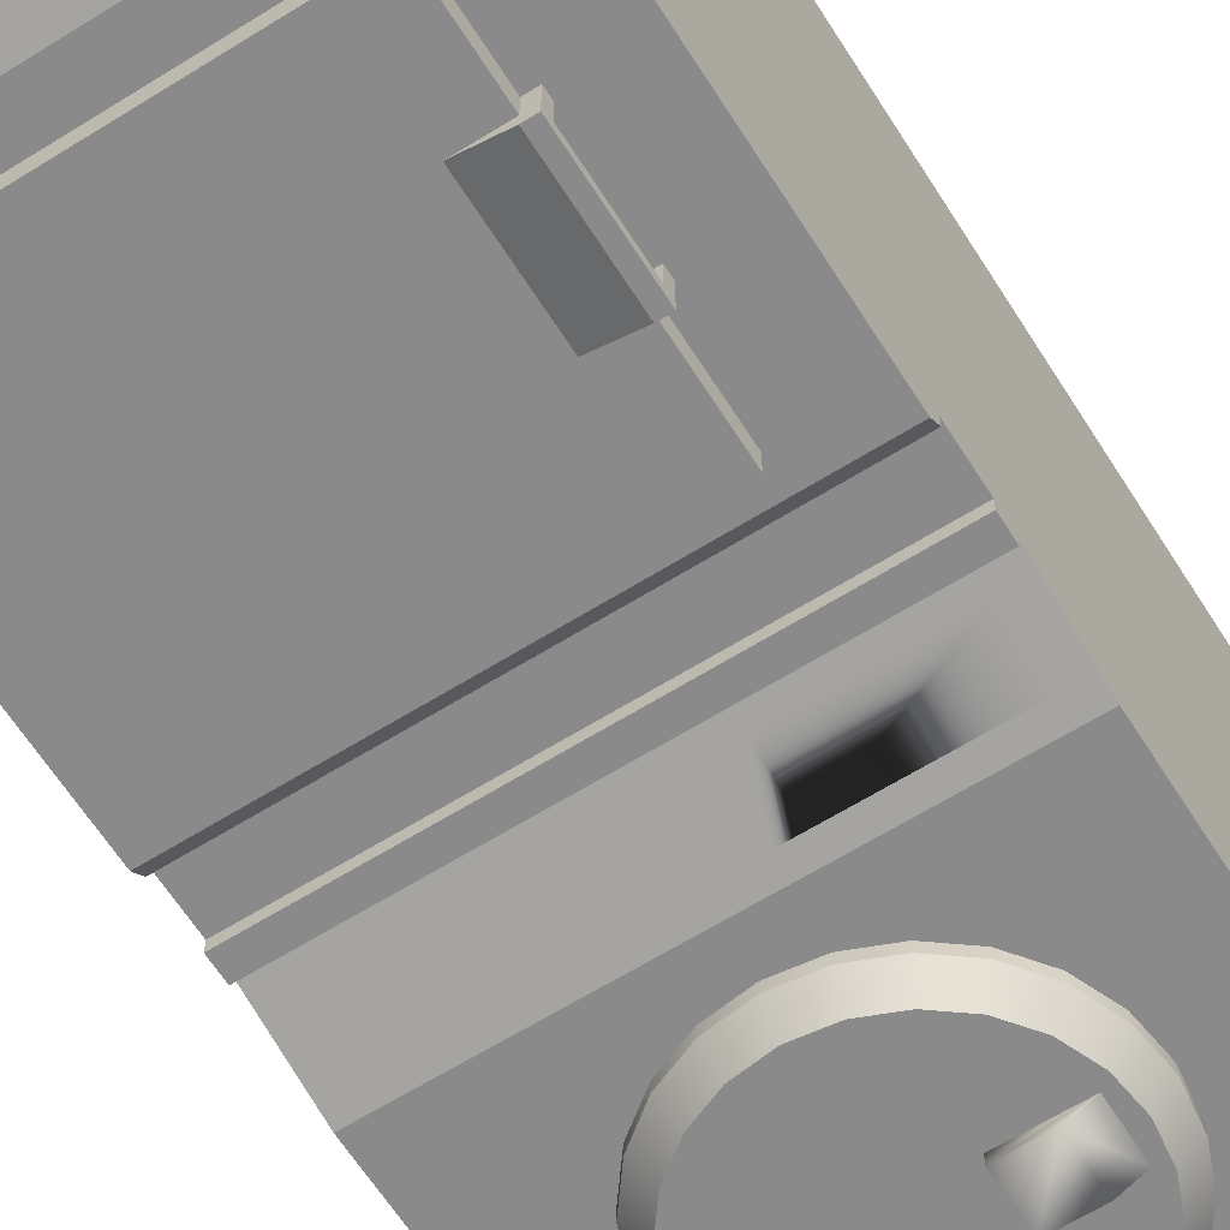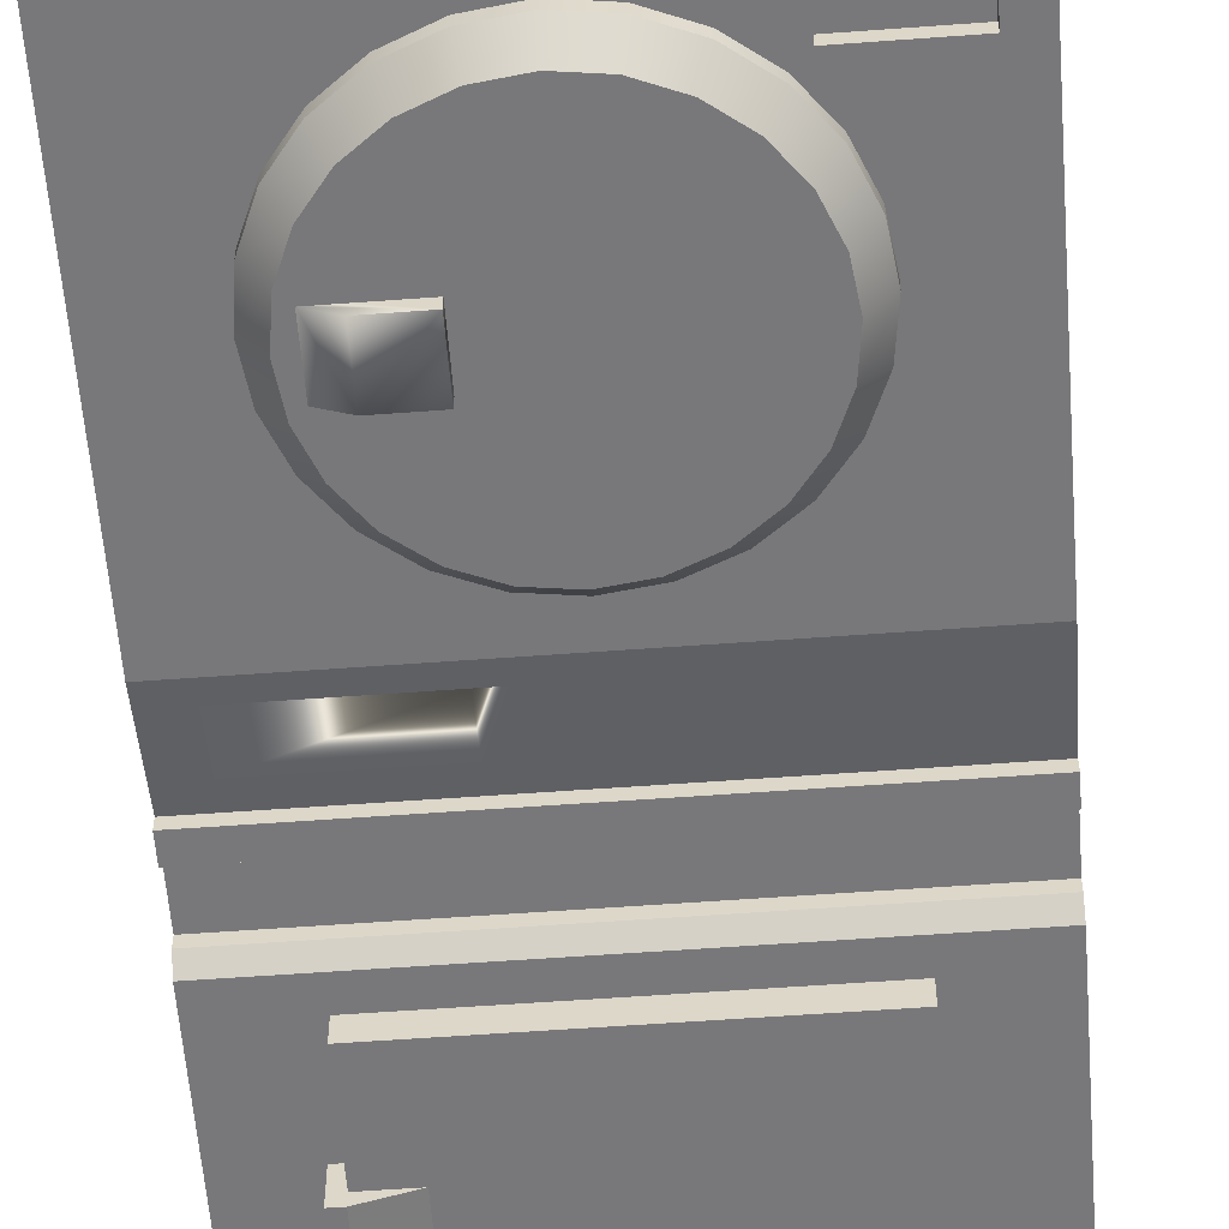
<metadata>
{"format":"obj","ext":"obj","renderer":"f3d","projection":"perspective","resolution":1024,"background":"white","views":[{"elev":-63.5,"azim":-147.7,"up":"+Z"},{"elev":-57.5,"azim":4.4,"up":"+Z"}]}
</metadata>
<code>
o washerDryerStacked
v -0.39 0.47 0.0192
v -0.39 0.389 0
v -0.39 0.47 0.04251
v 0 0.389 0
v 0 0.47 0.0192
v 0 0.47 0.04251
v -0.3731 0.4055 0.003905
v -0.3731 0.4535 0.01529
v -0.2492 0.4535 0.01529
v -0.2323 0.4535 0.01529
v -0.01693 0.4535 0.01529
v -0.01693 0.4055 0.003905
v -0.2492 0.4055 0.003905
v -0.2323 0.4055 0.003905
v -0.1614 0.1002 0.27
v -0.195 0.09577 0.27
v -0.2286 0.1002 0.27
v -0.13 0.1132 0.27
v -0.26 0.1132 0.27
v -0.1031 0.1339 0.27
v -0.2869 0.1339 0.27
v -0.08242 0.1608 0.27
v -0.3076 0.1608 0.27
v -0.06943 0.1921 0.27
v -0.3206 0.1921 0.27
v -0.065 0.2258 0.27
v -0.325 0.2258 0.27
v -0.3206 0.2594 0.27
v -0.06943 0.2594 0.27
v -0.08242 0.2908 0.27
v -0.3076 0.2908 0.27
v -0.1031 0.3177 0.27
v -0.2869 0.3177 0.27
v -0.13 0.3384 0.27
v -0.26 0.3384 0.27
v -0.2286 0.3513 0.27
v -0.1614 0.3513 0.27
v -0.195 0.3558 0.27
v -0.3076 0.2908 0
v -0.2869 0.3177 0
v -0.26 0.3384 0
v -0.2286 0.3513 0
v -0.195 0.3558 0
v -0.1614 0.3513 0
v -0.13 0.3384 0
v -0.1031 0.3177 0
v -0.08242 0.2908 0
v -0.06943 0.2594 0
v -0.065 0.2258 0
v -0.06943 0.1921 0
v -0.08242 0.1608 0
v -0.1031 0.1339 0
v -0.13 0.1132 0
v -0.1614 0.1002 0
v -0.195 0.09577 0
v -0.2286 0.1002 0
v -0.26 0.1132 0
v -0.2869 0.1339 0
v -0.3076 0.1608 0
v -0.3206 0.1921 0
v -0.325 0.2258 0
v -0.3206 0.2594 0
v 0 0.94 0.04251
v 0 0.94 0.0192
v -0.39 0.94 0.0192
v -0.39 0.94 0.04251
v -0.39 0.859 0
v -0.3076 0.7608 0
v -0.2869 0.7877 0
v -0.2869 0.7877 0.27
v -0.3076 0.7608 0.27
v -0.2286 0.8213 0
v -0.2286 0.8213 0.27
v -0.26 0.8084 0.27
v -0.26 0.8084 0
v -0.195 0.8258 0
v -0.195 0.8258 0.27
v -0.1614 0.8213 0
v -0.1614 0.8213 0.27
v -0.13 0.8084 0
v -0.13 0.8084 0.27
v -0.1031 0.7877 0
v -0.08242 0.7608 0
v -0.08242 0.7608 0.27
v -0.1031 0.7877 0.27
v -0.06943 0.7294 0
v -0.065 0.6958 0
v -0.065 0.6958 0.27
v -0.06943 0.7294 0.27
v -0.1614 0.5702 0.27
v -0.195 0.5658 0.27
v -0.2286 0.5702 0.27
v -0.13 0.5832 0.27
v -0.26 0.5832 0.27
v -0.2869 0.6039 0.27
v -0.1031 0.6039 0.27
v -0.3076 0.6308 0.27
v -0.08242 0.6308 0.27
v -0.06943 0.6621 0.27
v -0.3206 0.6621 0.27
v -0.325 0.6958 0.27
v -0.3206 0.7294 0.27
v -0.06943 0.6621 0
v -0.08242 0.6308 0
v -0.1031 0.6039 0
v 0 0.859 0
v -0.13 0.5832 0
v -0.1614 0.5702 0
v -0.2869 0.6039 0
v -0.3076 0.6308 0
v -0.3206 0.6621 0
v -0.325 0.6958 0
v -0.3206 0.7294 0
v -0.2286 0.5702 0
v -0.26 0.5832 0
v -0.195 0.5658 0
v -0.3731 0.8755 0.003905
v -0.3731 0.9235 0.01529
v -0.2492 0.9235 0.01529
v -0.06631 0.9235 0.01529
v -0.01693 0.9235 0.01529
v -0.01693 0.8755 0.003905
v -0.2492 0.8755 0.003905
v -0.06631 0.8755 0.003905
v -0.2438 0.8772 0.004323
v -0.2389 0.8801 0.005011
v -0.2348 0.884 0.005935
v -0.2318 0.8887 0.007046
v -0.2298 0.894 0.008288
v -0.2292 0.8995 0.009598
v -0.2298 0.905 0.01091
v -0.2318 0.9103 0.01215
v -0.2348 0.915 0.01326
v -0.2389 0.9189 0.01418
v -0.2438 0.9218 0.01487
v -0.09269 0.1235 0
v -0.09269 0.08354 0
v -0.02269 0.1235 0
v 0 0.06255 0
v -0.39 0.06255 0
v -0.02269 0.08354 0
v 0 -0 0.02
v -0.39 -0 0.02
v -0.39 0.06255 0.02
v 0 0.06255 0.02
v 0 -0 0.35
v -0.39 -0 0.35
v -0.02269 0.08354 0.01
v -0.09269 0.08354 0.01
v -0.09269 0.1235 0.01
v -0.02269 0.1235 0.01
v -0.3167 0.07892 0.33
v -0.07332 0.07892 0.33
v -0.07332 0.3911 0.33
v -0.3167 0.3911 0.33
v -0.3365 0.05351 0.35
v -0.05351 0.05351 0.35
v -0.05351 0.4165 0.35
v -0.3365 0.4165 0.35
v 0 0.5426 0
v -0.39 0.5426 0
v 0 0.4892 0.02
v -0.39 0.4892 0.02
v -0.39 0.5326 0.02
v 0 0.5326 0.02
v 0 0.5326 0.01
v -0.39 0.5326 0.01
v 0 0.94 0.35
v -0.05351 0.5235 0.35
v -0.05351 0.8865 0.35
v -0.3365 0.8865 0.35
v -0.39 0.94 0.35
v -0.3365 0.5235 0.35
v -0.3167 0.8611 0.33
v -0.07332 0.8611 0.33
v -0.3167 0.5489 0.33
v -0.07332 0.5489 0.33
v 0 0.47 0.009195
v 0 0.4892 0.009195
v -0.39 0.4892 0.009195
v -0.39 0.47 0.009195
v -0.325 0.7444 -0.02
v -0.2899 0.7444 -0.02
v -0.325 0.7444 -0.03
v -0.335 0.7444 -0.03
v -0.325 0.7444 0
v -0.335 0.7444 0
v -0.065 0.8258 0
v -0.065 0.8258 -0.02
v -0.325 0.8258 -0.02
v -0.325 0.8258 0
v -0.065 0.5658 -0.02
v -0.065 0.5658 0
v -0.2877 0.603 0
v -0.325 0.6472 0
v -0.325 0.5658 0
v -0.1023 0.603 0
v -0.2877 0.6472 0
v -0.2877 0.656 0
v -0.335 0.656 0
v -0.335 0.6472 0
v -0.325 0.656 0
v -0.2877 0.7356 0
v -0.325 0.7356 0
v -0.1023 0.7885 0
v -0.2877 0.7885 0
v -0.335 0.7356 0
v -0.2877 0.7444 0
v -0.325 0.656 -0.02116
v -0.335 0.656 -0.02116
v -0.335 0.6472 -0.03
v -0.335 0.7356 -0.02116
v -0.2899 0.6472 -0.02
v -0.325 0.6472 -0.03
v -0.325 0.6472 -0.02
v -0.325 0.5658 -0.02
v -0.325 0.7356 -0.02116
v -0.2748 0.616 0.04
v -0.1152 0.616 0.04
v -0.1152 0.7755 0.04
v -0.2748 0.654 0.04
v -0.2748 0.6616 0.04
v -0.2748 0.73 0.04
v -0.2748 0.7376 0.04
v -0.2748 0.7755 0.04
v -0.195 0.3109 0.02
v -0.173 0.308 0.02
v -0.173 0.308 -0.03
v -0.195 0.3109 -0.03
v -0.1524 0.2995 0.02
v -0.1524 0.2995 -0.03
v -0.2773 0.2478 -0.04
v -0.2773 0.2037 -0.04
v -0.2973 0.2037 -0.03
v -0.2973 0.2478 -0.03
v -0.217 0.308 0.02
v -0.217 0.308 -0.03
v -0.2688 0.2684 -0.03
v -0.2688 0.2684 0.02
v -0.2552 0.286 0.02
v -0.2552 0.286 -0.03
v -0.2376 0.2995 0.02
v -0.2376 0.2995 -0.03
v -0.2286 0.1002 -0.01
v -0.26 0.1132 -0.01
v -0.2522 0.1267 -0.03
v -0.2246 0.1153 -0.03
v -0.1614 0.3513 -0.01
v -0.13 0.3384 -0.01
v -0.1378 0.3248 -0.03
v -0.1654 0.3363 -0.03
v -0.2869 0.3177 -0.01
v -0.26 0.3384 -0.01
v -0.2522 0.3248 -0.03
v -0.2759 0.3067 -0.03
v -0.2941 0.283 -0.03
v -0.3055 0.2554 -0.03
v -0.3206 0.2594 -0.01
v -0.3076 0.2908 -0.01
v -0.2286 0.3513 -0.01
v -0.195 0.3558 -0.01
v -0.195 0.3402 -0.03
v -0.2246 0.3363 -0.03
v -0.1614 0.1002 -0.01
v -0.195 0.09577 -0.01
v -0.195 0.1114 -0.03
v -0.1654 0.1153 -0.03
v -0.06943 0.2594 -0.01
v -0.0845 0.2554 -0.03
v -0.09593 0.283 -0.03
v -0.08242 0.2908 -0.01
v -0.2759 0.1449 -0.03
v -0.2869 0.1339 -0.01
v -0.3076 0.1608 -0.01
v -0.2941 0.1686 -0.03
v -0.2773 0.2037 -0.03
v -0.2402 0.2037 -0.03
v -0.2402 0.2037 -0.04
v -0.2402 0.2478 -0.03
v -0.2402 0.2478 -0.04
v -0.08242 0.1608 -0.01
v -0.1031 0.1339 -0.01
v -0.1141 0.1449 -0.03
v -0.09593 0.1686 -0.03
v -0.3206 0.1921 -0.01
v -0.3055 0.1962 -0.03
v -0.2376 0.152 0.02
v -0.2552 0.1656 0.02
v -0.2552 0.1656 -0.03
v -0.2376 0.152 -0.03
v -0.1348 0.286 0.02
v -0.1348 0.286 -0.03
v -0.1524 0.152 0.02
v -0.173 0.1435 0.02
v -0.173 0.1435 -0.03
v -0.1524 0.152 -0.03
v -0.1212 0.1832 0.02
v -0.1212 0.1832 -0.03
v -0.1127 0.2037 -0.03
v -0.1127 0.2037 0.02
v -0.3094 0.2258 -0.03
v -0.325 0.2258 -0.01
v -0.1127 0.2478 0.02
v -0.1127 0.2478 -0.03
v -0.1212 0.2684 -0.03
v -0.1212 0.2684 0.02
v -0.1098 0.2258 0.02
v -0.1098 0.2258 -0.03
v -0.06943 0.1921 -0.01
v -0.0845 0.1962 -0.03
v -0.2688 0.1832 -0.03
v -0.2688 0.1832 0.02
v -0.2773 0.2037 0.02
v -0.1348 0.1656 0.02
v -0.1348 0.1656 -0.03
v -0.0806 0.2258 -0.03
v -0.1378 0.1267 -0.03
v -0.195 0.1406 -0.03
v -0.217 0.1435 -0.03
v -0.2773 0.2478 -0.03
v -0.1141 0.3067 -0.03
v -0.065 0.2258 -0.01
v -0.195 0.1406 0.02
v -0.217 0.1435 0.02
v -0.1031 0.3177 -0.01
v -0.13 0.1132 -0.01
v -0.2773 0.2478 0.02
v -0.06943 0.1921 0.02
v -0.065 0.2258 0.02
v -0.06943 0.2594 0.02
v -0.08242 0.2908 0.02
v -0.08242 0.1608 0.02
v -0.1031 0.3177 0.02
v -0.1031 0.1339 0.02
v -0.13 0.3384 0.02
v -0.1614 0.3513 0.02
v -0.195 0.3558 0.02
v -0.2286 0.3513 0.02
v -0.26 0.3384 0.02
v -0.2869 0.3177 0.02
v -0.2869 0.1339 0.02
v -0.26 0.1132 0.02
v -0.2286 0.1002 0.02
v -0.195 0.09577 0.02
v -0.1614 0.1002 0.02
v -0.13 0.1132 0.02
v -0.3076 0.2908 0.02
v -0.3076 0.1608 0.02
v -0.3206 0.2594 0.02
v -0.3206 0.1921 0.02
v -0.325 0.2258 0.02
f 1 2 3
f 4 5 6
f 7 4 2
f 2 1 7
f 1 8 7
f 1 9 8
f 1 10 9
f 1 11 10
f 4 7 12
f 12 5 4
f 12 11 5
f 11 1 5
f 7 13 12
f 13 14 12
f 14 13 9
f 9 10 14
f 15 16 17
f 17 18 15
f 17 19 18
f 19 20 18
f 19 21 20
f 21 22 20
f 21 23 22
f 23 24 22
f 23 25 24
f 25 26 24
f 25 27 26
f 27 28 26
f 28 29 26
f 28 30 29
f 28 31 30
f 31 32 30
f 31 33 32
f 33 34 32
f 33 35 34
f 35 36 34
f 36 37 34
f 36 38 37
f 39 40 33
f 33 31 39
f 41 35 33
f 33 40 41
f 42 36 35
f 35 41 42
f 43 38 36
f 36 42 43
f 44 37 38
f 38 43 44
f 45 34 37
f 37 44 45
f 46 32 34
f 34 45 46
f 46 47 30
f 30 32 46
f 47 48 29
f 29 30 47
f 26 29 48
f 48 49 26
f 49 50 24
f 24 26 49
f 50 51 22
f 22 24 50
f 51 52 20
f 20 22 51
f 20 52 53
f 53 18 20
f 18 53 54
f 54 15 18
f 15 54 55
f 55 16 15
f 16 55 56
f 56 17 16
f 17 56 57
f 57 19 17
f 19 57 58
f 58 21 19
f 58 59 23
f 23 21 58
f 59 60 25
f 25 23 59
f 60 61 27
f 27 25 60
f 61 62 28
f 28 27 61
f 62 39 31
f 31 28 62
f 63 64 65
f 65 66 63
f 65 67 66
f 68 69 70
f 70 71 68
f 72 73 74
f 74 75 72
f 76 77 73
f 73 72 76
f 78 79 77
f 77 76 78
f 80 81 79
f 79 78 80
f 82 83 84
f 84 85 82
f 86 87 88
f 88 89 86
f 83 86 89
f 89 84 83
f 90 91 92
f 92 93 90
f 92 94 93
f 94 95 93
f 95 96 93
f 95 97 96
f 97 98 96
f 97 99 98
f 97 100 99
f 100 88 99
f 100 101 88
f 101 102 88
f 102 89 88
f 102 84 89
f 102 71 84
f 71 85 84
f 71 70 85
f 70 81 85
f 70 74 81
f 74 73 81
f 73 79 81
f 73 77 79
f 82 85 81
f 81 80 82
f 87 103 99
f 99 88 87
f 103 104 98
f 98 99 103
f 104 105 96
f 96 98 104
f 106 64 63
f 75 74 70
f 70 69 75
f 96 105 107
f 107 93 96
f 93 107 108
f 108 90 93
f 109 110 97
f 97 95 109
f 110 111 100
f 100 97 110
f 112 113 102
f 102 101 112
f 92 114 115
f 115 94 92
f 91 116 114
f 114 92 91
f 113 68 71
f 71 102 113
f 117 106 67
f 67 65 117
f 65 118 117
f 65 119 118
f 65 120 119
f 65 121 120
f 106 117 122
f 122 64 106
f 122 121 64
f 121 65 64
f 117 123 122
f 123 124 122
f 124 123 125
f 125 120 124
f 125 126 120
f 126 127 120
f 127 128 120
f 128 129 120
f 129 130 120
f 130 131 120
f 131 132 120
f 132 133 120
f 133 134 120
f 134 135 120
f 135 119 120
f 111 112 101
f 101 100 111
f 90 108 116
f 116 91 90
f 94 115 109
f 109 95 94
f 54 136 137
f 137 55 54
f 54 53 136
f 53 52 136
f 52 138 136
f 55 137 139
f 56 55 139
f 56 139 140
f 140 57 56
f 140 58 57
f 140 59 58
f 140 60 59
f 140 2 60
f 2 61 60
f 2 62 61
f 2 39 62
f 2 40 39
f 2 41 40
f 2 42 41
f 2 43 42
f 43 2 4
f 141 4 139
f 139 137 141
f 141 138 4
f 138 50 4
f 138 51 50
f 138 52 51
f 50 49 4
f 49 48 4
f 48 47 4
f 47 46 4
f 46 45 4
f 45 44 4
f 44 43 4
f 142 143 144
f 144 145 142
f 139 145 144
f 144 140 139
f 142 146 147
f 147 143 142
f 148 149 150
f 150 151 148
f 148 141 137
f 137 149 148
f 137 136 150
f 150 149 137
f 138 151 150
f 150 136 138
f 138 141 148
f 148 151 138
f 152 153 154
f 154 155 152
f 156 157 153
f 153 152 156
f 154 153 157
f 157 158 154
f 155 154 158
f 158 159 155
f 152 155 159
f 159 156 152
f 116 160 161
f 161 114 116
f 161 115 114
f 161 109 115
f 161 110 109
f 161 111 110
f 161 67 111
f 67 112 111
f 67 113 112
f 67 68 113
f 67 69 68
f 67 75 69
f 67 72 75
f 67 76 72
f 160 116 108
f 76 67 106
f 78 76 106
f 80 78 106
f 82 80 106
f 83 82 106
f 86 83 106
f 87 86 106
f 103 87 106
f 103 106 160
f 160 104 103
f 160 105 104
f 160 107 105
f 160 108 107
f 162 163 164
f 164 165 162
f 166 165 164
f 164 167 166
f 6 5 1
f 1 3 6
f 157 147 146
f 146 168 157
f 168 158 157
f 168 169 158
f 169 159 158
f 168 170 169
f 168 171 170
f 147 157 156
f 156 172 147
f 156 159 172
f 171 168 172
f 159 173 172
f 159 169 173
f 173 171 172
f 174 175 170
f 170 171 174
f 176 174 171
f 171 173 176
f 175 177 169
f 169 170 175
f 176 177 175
f 175 174 176
f 173 169 177
f 177 176 173
f 160 106 63
f 63 166 160
f 63 165 166
f 63 162 165
f 63 6 162
f 6 63 146
f 6 146 142
f 6 142 145
f 6 145 139
f 139 4 6
f 63 168 146
f 162 6 5
f 162 5 178
f 178 179 162
f 168 63 66
f 66 172 168
f 180 181 1
f 1 163 180
f 1 3 163
f 3 164 163
f 164 3 66
f 147 66 3
f 147 3 144
f 144 143 147
f 147 172 66
f 167 164 66
f 167 66 67
f 67 161 167
f 144 3 2
f 2 140 144
f 178 181 180
f 180 179 178
f 178 5 1
f 1 181 178
f 162 179 180
f 180 163 162
f 166 167 161
f 161 160 166
f 182 183 184
f 184 185 182
f 185 186 182
f 185 187 186
f 188 189 190
f 190 191 188
f 192 189 188
f 188 193 192
f 194 195 196
f 196 197 194
f 194 198 195
f 198 199 195
f 195 199 200
f 200 201 195
f 199 202 200
f 199 203 202
f 203 204 202
f 197 196 193
f 193 188 197
f 188 205 197
f 188 206 205
f 204 203 187
f 187 207 204
f 203 186 187
f 203 208 186
f 208 191 186
f 208 206 191
f 206 188 191
f 202 209 210
f 210 200 202
f 190 182 186
f 186 191 190
f 210 185 211
f 211 201 210
f 201 200 210
f 185 210 212
f 212 187 185
f 212 207 187
f 213 214 184
f 184 183 213
f 215 216 196
f 196 195 215
f 214 211 185
f 185 184 214
f 212 210 209
f 209 217 212
f 217 209 202
f 202 204 217
f 212 217 204
f 204 207 212
f 214 213 215
f 215 195 214
f 195 211 214
f 195 201 211
f 183 182 190
f 183 190 189
f 213 183 189
f 213 189 192
f 215 213 192
f 192 216 215
f 192 193 196
f 196 216 192
f 218 219 220
f 220 221 218
f 220 222 221
f 220 223 222
f 220 224 223
f 220 225 224
f 198 194 218
f 218 221 198
f 199 198 221
f 221 222 199
f 203 199 222
f 222 223 203
f 208 203 223
f 223 224 208
f 206 208 224
f 224 225 206
f 220 205 206
f 206 225 220
f 197 205 220
f 220 219 197
f 194 197 219
f 219 218 194
f 12 14 10
f 10 11 12
f 13 7 8
f 8 9 13
f 122 124 120
f 120 121 122
f 123 117 118
f 118 125 123
f 118 126 125
f 118 127 126
f 118 128 127
f 118 129 128
f 118 130 129
f 118 131 130
f 118 132 131
f 118 133 132
f 118 134 133
f 118 135 134
f 118 119 135
f 226 228 227
f 228 226 229
f 227 231 230
f 231 227 228
f 232 233 234
f 234 235 232
f 236 229 226
f 229 236 237
f 238 240 239
f 240 238 241
f 240 243 242
f 243 240 241
f 244 245 246
f 246 247 244
f 248 249 250
f 250 251 248
f 252 253 254
f 254 255 252
f 256 257 258
f 258 259 256
f 260 261 262
f 262 263 260
f 261 248 251
f 251 262 261
f 264 265 266
f 266 267 264
f 268 269 270
f 270 271 268
f 272 273 274
f 274 275 272
f 276 278 277
f 278 276 234
f 278 234 233
f 278 279 277
f 279 278 280
f 281 282 283
f 283 284 281
f 275 274 285
f 285 286 275
f 287 289 288
f 289 287 290
f 230 292 291
f 292 230 231
f 293 295 294
f 295 293 296
f 297 299 298
f 299 297 300
f 257 301 302
f 302 258 257
f 303 305 304
f 305 303 306
f 307 304 308
f 304 307 303
f 309 281 284
f 284 310 309
f 253 260 263
f 263 254 253
f 300 308 299
f 308 300 307
f 311 313 312
f 313 311 276
f 314 298 315
f 298 314 297
f 269 316 310
f 310 284 269
f 284 270 269
f 284 283 270
f 283 308 270
f 283 299 308
f 283 298 299
f 283 317 298
f 317 315 298
f 317 296 315
f 317 267 296
f 267 295 296
f 267 266 295
f 266 318 295
f 266 247 318
f 247 319 318
f 247 290 319
f 247 246 290
f 246 289 290
f 246 272 289
f 272 311 289
f 272 276 311
f 272 275 276
f 275 234 276
f 275 286 234
f 286 235 234
f 235 286 257
f 235 257 256
f 320 235 256
f 320 256 255
f 238 320 255
f 241 238 255
f 241 255 254
f 243 241 254
f 243 254 263
f 237 243 263
f 237 263 262
f 229 237 262
f 228 229 262
f 228 262 251
f 231 228 251
f 231 251 250
f 292 231 250
f 305 292 250
f 305 250 321
f 304 305 321
f 308 304 321
f 321 270 308
f 286 301 257
f 289 312 288
f 312 289 311
f 306 292 305
f 292 306 291
f 245 273 272
f 272 246 245
f 322 316 269
f 269 268 322
f 323 319 324
f 319 323 318
f 265 244 247
f 247 266 265
f 271 270 321
f 321 325 271
f 326 264 267
f 267 317 326
f 278 232 280
f 232 278 233
f 322 309 310
f 310 316 322
f 314 296 293
f 296 314 315
f 320 279 280
f 280 235 320
f 280 232 235
f 286 285 302
f 302 301 286
f 255 256 259
f 259 252 255
f 324 290 287
f 290 324 319
f 294 318 323
f 318 294 295
f 249 325 321
f 321 250 249
f 282 326 317
f 317 283 282
f 320 239 327
f 239 320 238
f 242 237 236
f 237 242 243
f 277 320 279
f 320 277 276
f 276 327 313
f 327 276 320
f 328 329 330
f 330 331 328
f 331 332 328
f 331 333 332
f 333 334 332
f 333 307 334
f 333 303 307
f 333 335 303
f 335 306 303
f 335 291 306
f 335 336 291
f 336 230 291
f 336 227 230
f 336 337 227
f 337 226 227
f 337 338 226
f 338 236 226
f 338 242 236
f 338 339 242
f 339 240 242
f 339 239 240
f 339 340 239
f 340 327 239
f 340 313 327
f 313 340 341
f 312 313 341
f 312 341 342
f 288 312 342
f 287 288 342
f 287 342 343
f 324 287 343
f 323 324 343
f 323 343 344
f 294 323 344
f 294 344 345
f 293 294 345
f 314 293 345
f 314 345 346
f 297 314 346
f 300 297 346
f 300 346 334
f 334 307 300
f 340 347 341
f 347 348 341
f 347 349 348
f 349 350 348
f 349 351 350
f 338 337 261
f 261 260 338
f 339 338 260
f 260 253 339
f 340 339 253
f 253 252 340
f 259 347 340
f 340 252 259
f 258 349 347
f 347 259 258
f 302 351 349
f 349 258 302
f 285 350 351
f 351 302 285
f 274 348 350
f 350 285 274
f 273 341 348
f 348 274 273
f 342 341 273
f 273 245 342
f 343 342 245
f 245 244 343
f 344 343 244
f 244 265 344
f 345 344 265
f 265 264 345
f 346 345 264
f 264 326 346
f 334 346 326
f 326 282 334
f 334 282 281
f 281 332 334
f 332 281 309
f 309 328 332
f 328 309 322
f 322 329 328
f 329 322 268
f 268 330 329
f 330 268 271
f 271 331 330
f 331 271 325
f 325 333 331
f 335 333 325
f 325 249 335
f 336 335 249
f 249 248 336
f 337 336 248
f 248 261 337
f 299 304 308
f 304 299 305
f 305 299 298
f 305 298 292
f 292 298 315
f 292 315 296
f 292 296 231
f 231 296 228
f 228 296 295
f 228 295 229
f 229 295 318
f 229 318 237
f 237 318 319
f 237 319 243
f 243 319 290
f 243 290 279
f 243 279 241
f 241 279 320
f 241 320 238
f 290 277 279
f 277 290 289
f 277 289 276
f 276 289 311
f 320 276 234
f 234 235 320

</code>
